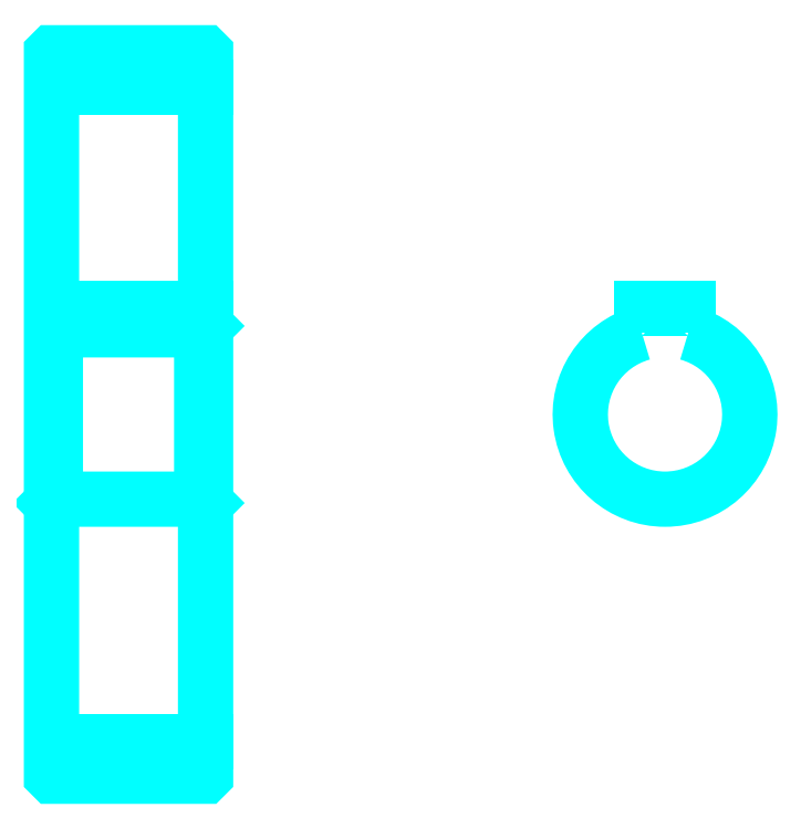
<metadata>
{"format":"dxf","ext":"dxf","renderer":"ezdxf+matplotlib","layout":"modelspace","background":"white","min_lineweight":24,"dpi":150}
</metadata>
<code>
0
SECTION
2
ENTITIES
0
LINE
8
0
10
87.09
20
123.4
30
0
11
107.1
21
123.4
31
0
0
LINE
8
0
10
87.09
20
38.43
30
0
11
107.1
21
38.43
31
0
0
LINE
8
0
10
107.1
20
92.43
30
0
11
106.6
21
91.93
31
0
0
LINE
8
0
10
107.1
20
69.43
30
0
11
106.6
21
69.93
31
0
0
LINE
8
0
10
87.09
20
69.43
30
0
11
87.59
21
69.93
31
0
0
POLYLINE
8
0
66
1
10
0
20
0
30
0
70
2
0
VERTEX
8
0
10
87.09
20
69.43
30
0
70
0
0
VERTEX
8
0
10
87.09
20
34.03
30
0
70
0
0
VERTEX
8
0
10
87.19
20
33.93
30
0
70
0
0
VERTEX
8
0
10
107
20
33.93
30
0
70
0
0
VERTEX
8
0
10
107.1
20
34.03
30
0
70
0
0
VERTEX
8
0
10
107.1
20
127.8
30
0
70
0
0
VERTEX
8
0
10
107
20
127.9
30
0
70
0
0
VERTEX
8
0
10
87.19
20
127.9
30
0
70
0
0
VERTEX
8
0
10
87.09
20
127.8
30
0
70
0
0
VERTEX
8
0
10
87.09
20
69.43
30
0
70
0
0
SEQEND
8
0
0
POLYLINE
8
0
66
1
10
0
20
0
30
0
70
2
0
VERTEX
8
0
10
87.09
20
92.43
30
0
70
0
0
VERTEX
8
0
10
87.59
20
91.93
30
0
70
0
0
VERTEX
8
0
10
87.59
20
69.93
30
0
70
0
0
VERTEX
8
0
10
106.6
20
69.93
30
0
70
0
0
VERTEX
8
0
10
106.6
20
91.93
30
0
70
0
0
VERTEX
8
0
10
87.59
20
91.93
30
0
70
0
0
SEQEND
8
0
0
ARC
8
0
10
166.7
20
80.93
30
0
40
11
50
105.8
51
74.17
0
POLYLINE
8
0
66
1
10
0
20
0
30
0
70
2
0
VERTEX
8
0
10
169.7
20
91.51
30
0
70
0
0
VERTEX
8
0
10
169.7
20
94.73
30
0
70
0
0
VERTEX
8
0
10
163.7
20
94.73
30
0
70
0
0
VERTEX
8
0
10
163.7
20
91.51
30
0
70
0
0
SEQEND
8
0
0
LINE
8
0
10
87.09
20
94.73
30
0
11
107.1
21
94.73
31
0
0
ENDSEC
0
EOF

</code>
